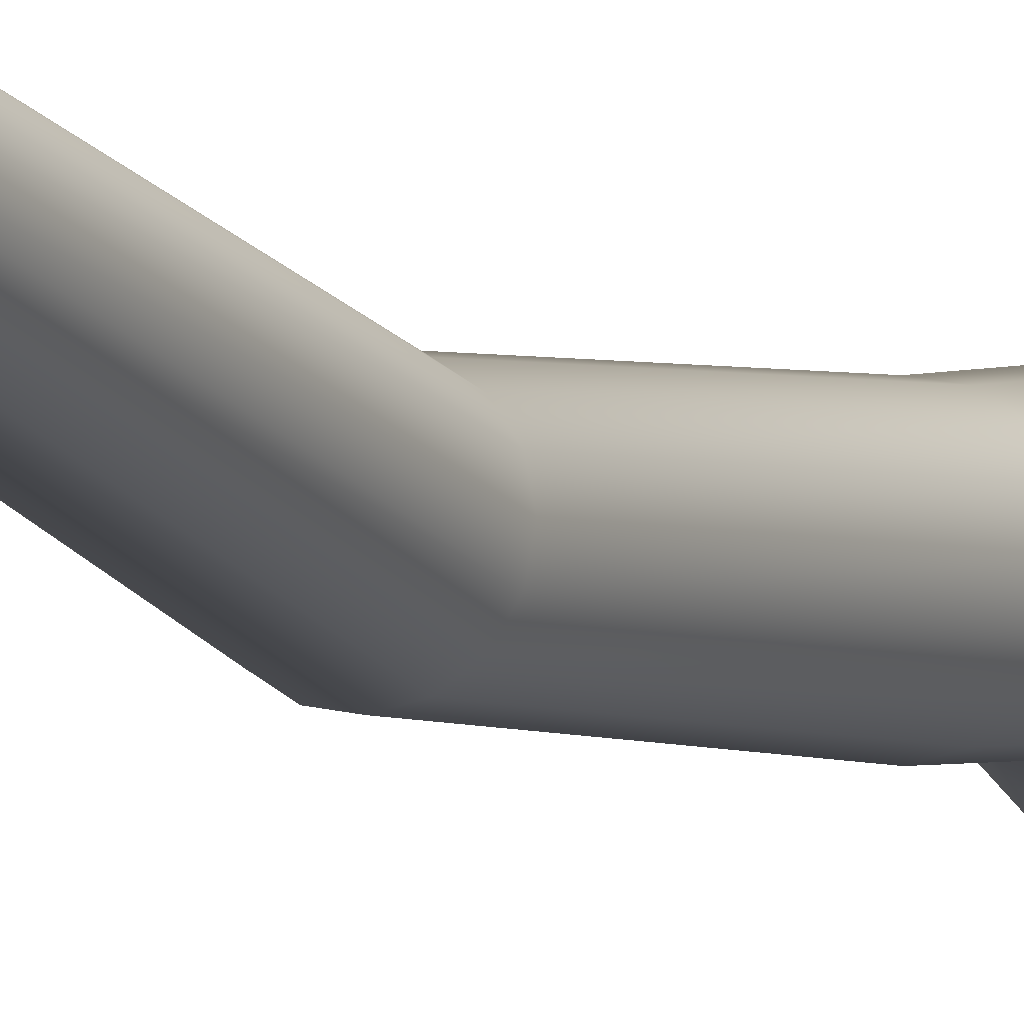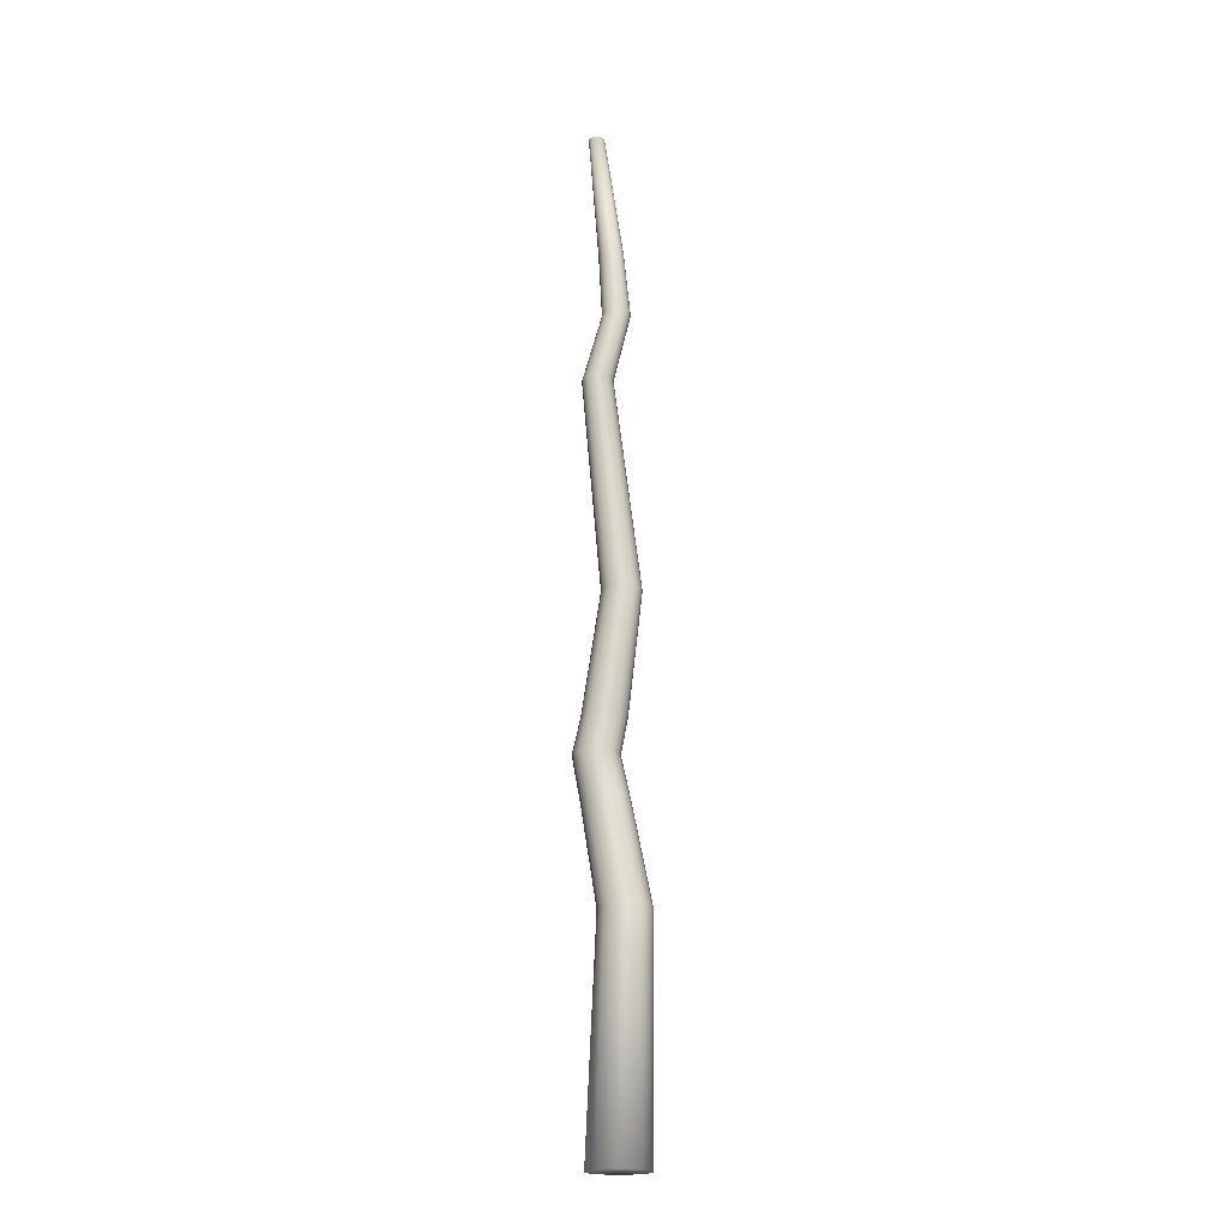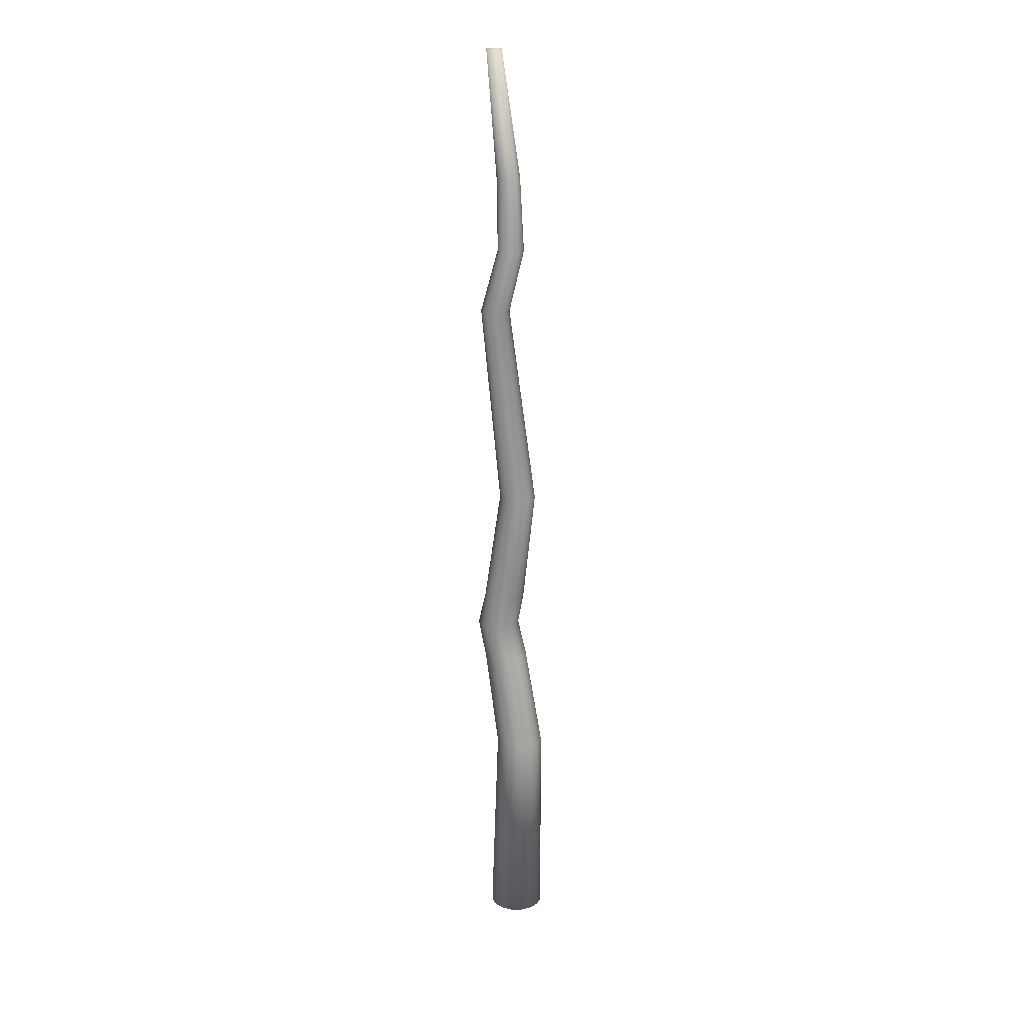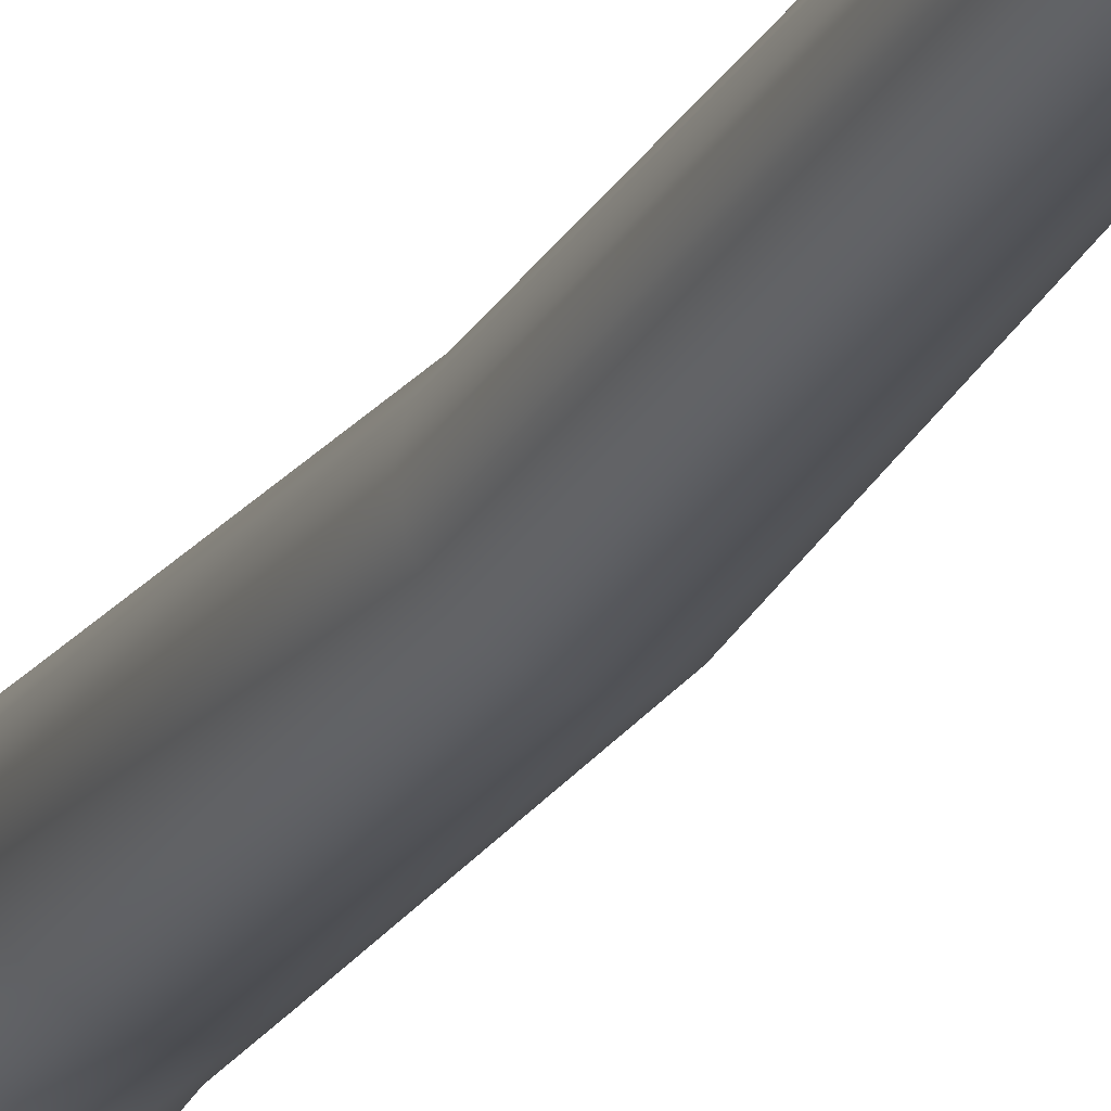
<metadata>
{"format":"obj","ext":"obj","renderer":"f3d","projection":"perspective","resolution":1024,"background":"white","views":[{"elev":-9.1,"azim":-156.8,"up":"+Z"},{"elev":-19.4,"azim":67.6,"up":"+Y"},{"elev":20.5,"azim":78.1,"up":"+Y"},{"elev":-23.4,"azim":154.4,"up":"+Z"}]}
</metadata>
<code>
o Tree_Trunk_Cylinder.002
v 0 0 8.008
v 0.01569 3.39 8.093
v 0 0 7.908
v 0.01569 3.39 8.066
v 0.03827 0 7.916
v 0.026 3.39 8.068
v 0.07071 0 7.938
v 0.03474 3.39 8.074
v 0.09239 0 7.97
v 0.04059 3.39 8.083
v 0.1 0 8.008
v 0.04264 3.39 8.093
v 0.09239 0 8.047
v 0.04059 3.39 8.103
v 0.07071 0 8.079
v 0.03474 3.39 8.112
v 0.03827 0 8.101
v 0.026 3.39 8.118
v 0 0 8.108
v 0.01569 3.39 8.12
v -0.03827 0 8.101
v 0.005381 3.39 8.118
v -0.07071 0 8.079
v -0.00336 3.39 8.112
v -0.09239 0 8.047
v -0.009201 3.39 8.103
v -0.1 0 8.008
v -0.01125 3.39 8.093
v -0.09239 0 7.97
v -0.009201 3.39 8.083
v -0.07071 0 7.938
v -0.00336 3.39 8.074
v -0.03827 0 7.916
v 0.005381 3.39 8.068
v 0.05129 0.7562 7.923
v -0.004335 1.099 7.972
v -0.01107 1.239 8.002
v 0.006365 1.355 7.985
v 0.04407 1.765 7.95
v 0.03722 2.479 8.045
v 0.08008 2.704 8.001
v 0.03309 2.951 8.005
v 0.04918 2.951 8.008
v 0.09802 2.704 8.005
v 0.05685 2.479 8.049
v 0.06907 1.765 7.955
v 0.03445 1.355 7.99
v 0.01788 1.239 8.008
v 0.02567 1.099 7.978
v 0.08387 0.7562 7.93
v 0.06281 2.951 8.017
v 0.1132 2.704 8.015
v 0.07349 2.479 8.06
v 0.09026 1.765 7.969
v 0.05825 1.355 8.006
v 0.04242 1.239 8.024
v 0.0511 1.099 7.995
v 0.1115 0.7562 7.948
v 0.07192 2.951 8.031
v 0.1234 2.704 8.03
v 0.08461 2.479 8.076
v 0.1044 1.765 7.99
v 0.07416 1.355 8.03
v 0.05882 1.239 8.049
v 0.0681 1.099 8.02
v 0.1299 0.7562 7.976
v 0.07512 2.951 8.047
v 0.127 2.704 8.048
v 0.08852 2.479 8.096
v 0.1094 1.765 8.015
v 0.07974 1.355 8.058
v 0.06457 1.239 8.078
v 0.07406 1.099 8.05
v 0.1364 0.7562 8.008
v 0.07192 2.951 8.063
v 0.1234 2.704 8.066
v 0.08461 2.479 8.116
v 0.1044 1.765 8.04
v 0.07416 1.355 8.086
v 0.05882 1.239 8.107
v 0.0681 1.099 8.08
v 0.1299 0.7562 8.041
v 0.06281 2.951 8.077
v 0.1132 2.704 8.081
v 0.07349 2.479 8.132
v 0.09026 1.765 8.062
v 0.05825 1.355 8.11
v 0.04242 1.239 8.131
v 0.0511 1.099 8.106
v 0.1115 0.7562 8.069
v 0.04918 2.951 8.086
v 0.09802 2.704 8.092
v 0.05685 2.479 8.143
v 0.06907 1.765 8.076
v 0.03445 1.355 8.126
v 0.01788 1.239 8.147
v 0.02567 1.099 8.123
v 0.08387 0.7562 8.087
v 0.03309 2.951 8.089
v 0.08008 2.704 8.095
v 0.03722 2.479 8.147
v 0.04407 1.765 8.081
v 0.006365 1.355 8.132
v -0.01107 1.239 8.153
v -0.004335 1.099 8.129
v 0.05129 0.7562 8.094
v 0.01701 2.951 8.086
v 0.06214 2.704 8.092
v 0.01759 2.479 8.143
v 0.01907 1.765 8.076
v -0.02172 1.355 8.126
v -0.04002 1.239 8.147
v -0.03434 1.099 8.123
v 0.0187 0.7562 8.087
v 0.003377 2.951 8.077
v 0.04694 2.704 8.081
v 0.00095 2.479 8.132
v -0.002124 1.765 8.062
v -0.04552 1.355 8.11
v -0.06456 1.239 8.131
v -0.05977 1.099 8.106
v -0.008918 0.7562 8.069
v -0.005733 2.951 8.063
v 0.03678 2.704 8.066
v -0.01017 2.479 8.116
v -0.01628 1.765 8.04
v -0.06143 1.355 8.086
v -0.08096 1.239 8.107
v -0.07676 1.099 8.08
v -0.02737 0.7562 8.041
v -0.008932 2.951 8.047
v 0.03321 2.704 8.048
v -0.01407 2.479 8.096
v -0.02126 1.765 8.015
v -0.06701 1.355 8.058
v -0.08672 1.239 8.078
v -0.08273 1.099 8.05
v -0.03386 0.7562 8.008
v -0.005733 2.951 8.031
v 0.03678 2.704 8.03
v -0.01017 2.479 8.076
v -0.01628 1.765 7.99
v -0.06143 1.355 8.03
v -0.08096 1.239 8.049
v -0.07676 1.099 8.02
v -0.02737 0.7562 7.976
v 0.003377 2.951 8.017
v 0.04694 2.704 8.015
v 0.00095 2.479 8.06
v -0.002124 1.765 7.969
v -0.04552 1.355 8.006
v -0.06456 1.239 8.024
v -0.05977 1.099 7.995
v -0.008918 0.7562 7.948
v 0.01701 2.951 8.008
v 0.06214 2.704 8.005
v 0.01759 2.479 8.049
v 0.01907 1.765 7.955
v -0.02172 1.355 7.99
v -0.04002 1.239 8.008
v -0.03434 1.099 7.978
v 0.0187 0.7562 7.93
v 0.01349 3.38 8.082
v -0.002081 3.38 8.102
v 0.02781 3.389 8.089
v 0.02801 3.077 8.075
v 0.02801 3.077 8.075
v 0.02801 3.154 8.075
v 0.05858 2.657 8.056
v 0.05858 2.657 8.056
v 0.05858 2.83 8.056
v 0.04809 2.374 8.117
v 0.04809 2.591 8.117
v 0.04809 2.43 8.117
f 1 3 5
f 2 6 4
f 42 4 6 43
f 1 5 7
f 2 8 6
f 43 6 8 51
f 1 7 9
f 2 10 8
f 51 8 10 59
f 1 9 11
f 2 12 10
f 59 10 12 67
f 1 11 13
f 2 14 12
f 67 12 14 75
f 1 13 15
f 2 16 14
f 75 14 16 83
f 1 15 17
f 2 18 16
f 83 16 18 91
f 1 17 19
f 2 20 18
f 91 18 20 99
f 1 19 21
f 2 22 20
f 99 20 22 107
f 1 21 23
f 2 24 22
f 107 22 24 115
f 1 23 25
f 2 26 24
f 115 24 26 123
f 1 25 27
f 2 28 26
f 123 26 28 131
f 1 27 29
f 2 30 28
f 131 28 30 139
f 1 29 31
f 2 32 30
f 139 30 32 147
f 1 31 33
f 2 34 32
f 147 32 34 155
f 1 33 3
f 2 4 34
f 155 34 4 42
f 33 162 35 3
f 162 161 36 35
f 161 160 37 36
f 160 159 38 37
f 159 158 39 38
f 158 157 40 39
f 157 156 41 40
f 156 155 42 41
f 31 154 162 33
f 154 153 161 162
f 153 152 160 161
f 152 151 159 160
f 151 150 158 159
f 150 149 157 158
f 149 148 156 157
f 148 147 155 156
f 29 146 154 31
f 146 145 153 154
f 145 144 152 153
f 144 143 151 152
f 143 142 150 151
f 142 141 149 150
f 141 140 148 149
f 140 139 147 148
f 27 138 146 29
f 138 137 145 146
f 137 136 144 145
f 136 135 143 144
f 135 134 142 143
f 134 133 141 142
f 133 132 140 141
f 132 131 139 140
f 25 130 138 27
f 130 129 137 138
f 129 128 136 137
f 128 127 135 136
f 127 126 134 135
f 126 125 133 134
f 125 124 132 133
f 124 123 131 132
f 23 122 130 25
f 122 121 129 130
f 121 120 128 129
f 120 119 127 128
f 119 118 126 127
f 118 117 125 126
f 117 116 124 125
f 116 115 123 124
f 21 114 122 23
f 114 113 121 122
f 113 112 120 121
f 112 111 119 120
f 111 110 118 119
f 110 109 117 118
f 109 108 116 117
f 108 107 115 116
f 19 106 114 21
f 106 105 113 114
f 105 104 112 113
f 104 103 111 112
f 103 102 110 111
f 102 101 109 110
f 101 100 108 109
f 100 99 107 108
f 17 98 106 19
f 98 97 105 106
f 97 96 104 105
f 96 95 103 104
f 95 94 102 103
f 94 93 101 102
f 93 92 100 101
f 92 91 99 100
f 15 90 98 17
f 90 89 97 98
f 89 88 96 97
f 88 87 95 96
f 87 86 94 95
f 86 85 93 94
f 85 84 92 93
f 84 83 91 92
f 13 82 90 15
f 82 81 89 90
f 81 80 88 89
f 80 79 87 88
f 79 78 86 87
f 78 77 85 86
f 77 76 84 85
f 76 75 83 84
f 11 74 82 13
f 74 73 81 82
f 73 72 80 81
f 72 71 79 80
f 71 70 78 79
f 70 69 77 78
f 69 68 76 77
f 68 67 75 76
f 9 66 74 11
f 66 65 73 74
f 65 64 72 73
f 64 63 71 72
f 63 62 70 71
f 62 61 69 70
f 61 60 68 69
f 60 59 67 68
f 7 58 66 9
f 58 57 65 66
f 57 56 64 65
f 56 55 63 64
f 55 54 62 63
f 54 53 61 62
f 53 52 60 61
f 52 51 59 60
f 5 50 58 7
f 50 49 57 58
f 49 48 56 57
f 48 47 55 56
f 47 46 54 55
f 46 45 53 54
f 45 44 52 53
f 44 43 51 52
f 3 35 50 5
f 35 36 49 50
f 36 37 48 49
f 37 38 47 48
f 38 39 46 47
f 39 40 45 46
f 40 41 44 45
f 41 42 43 44

</code>
